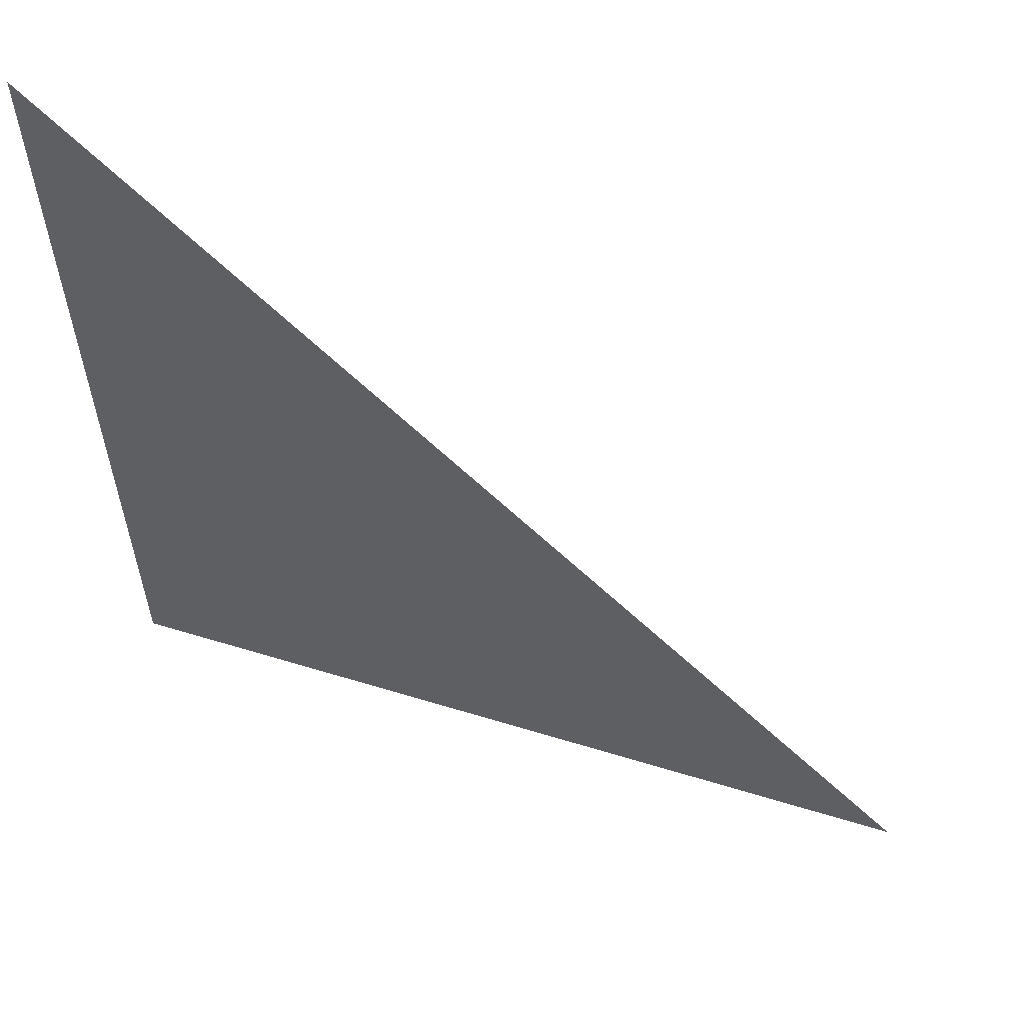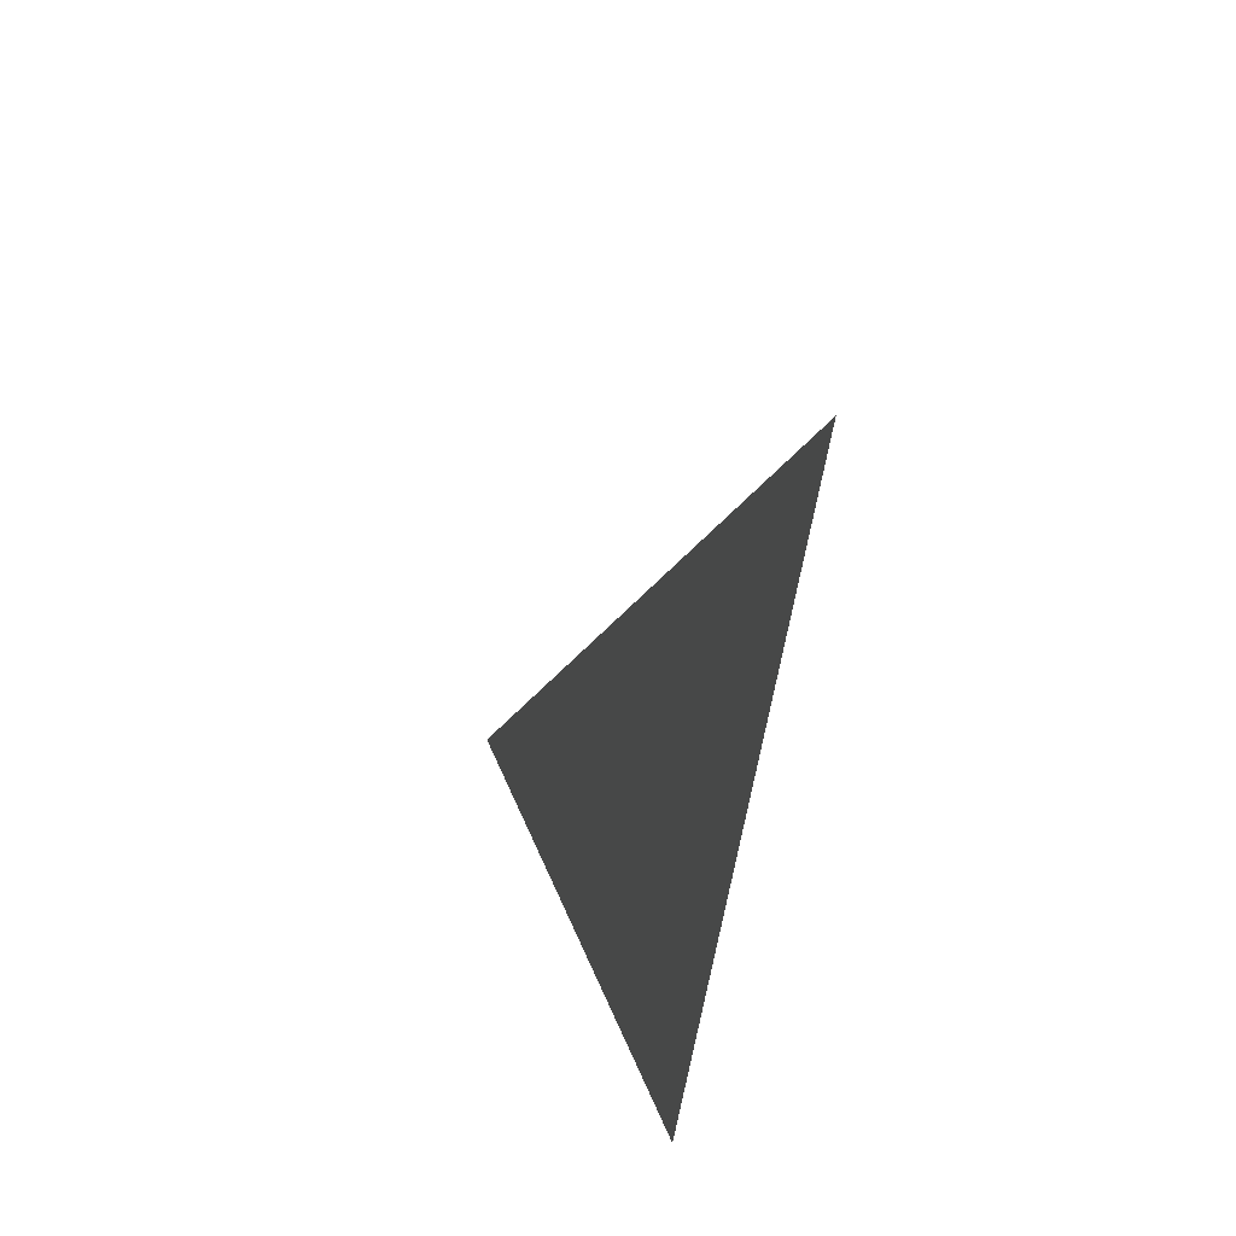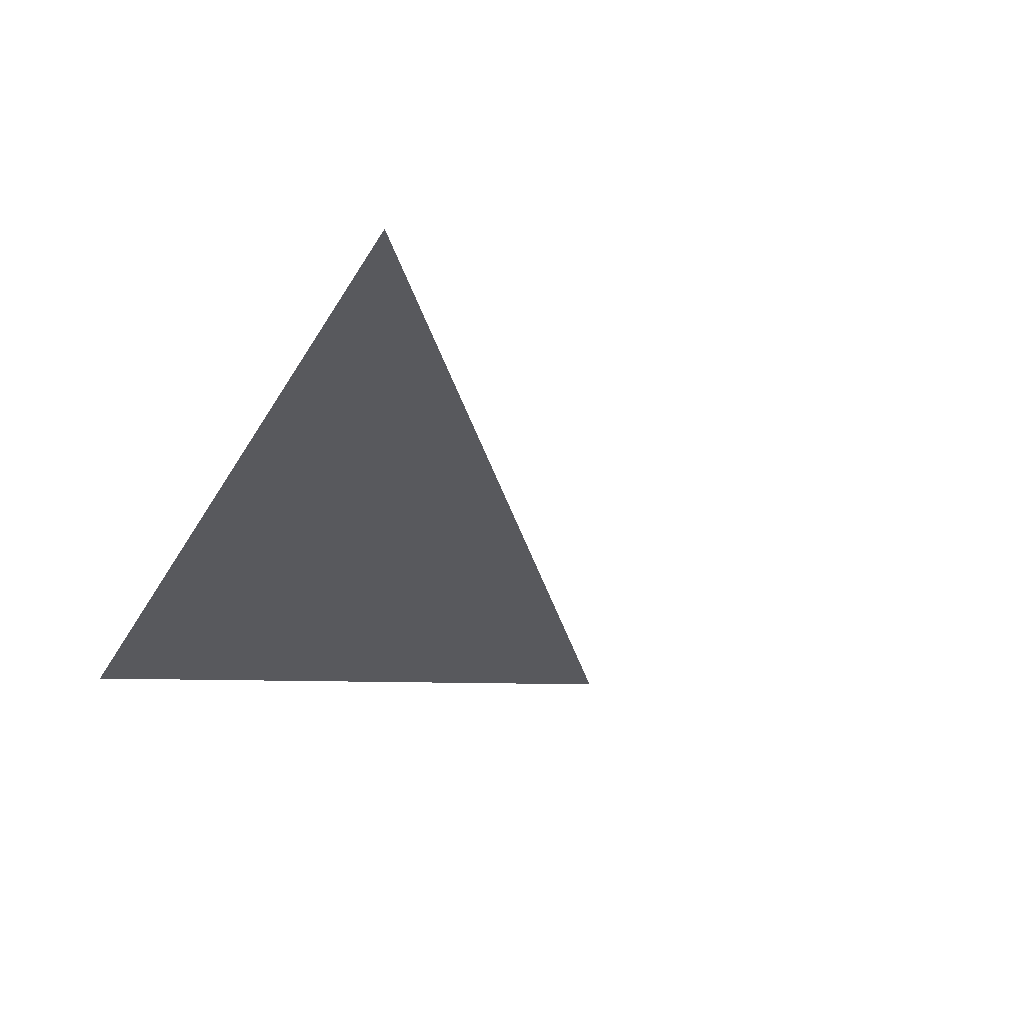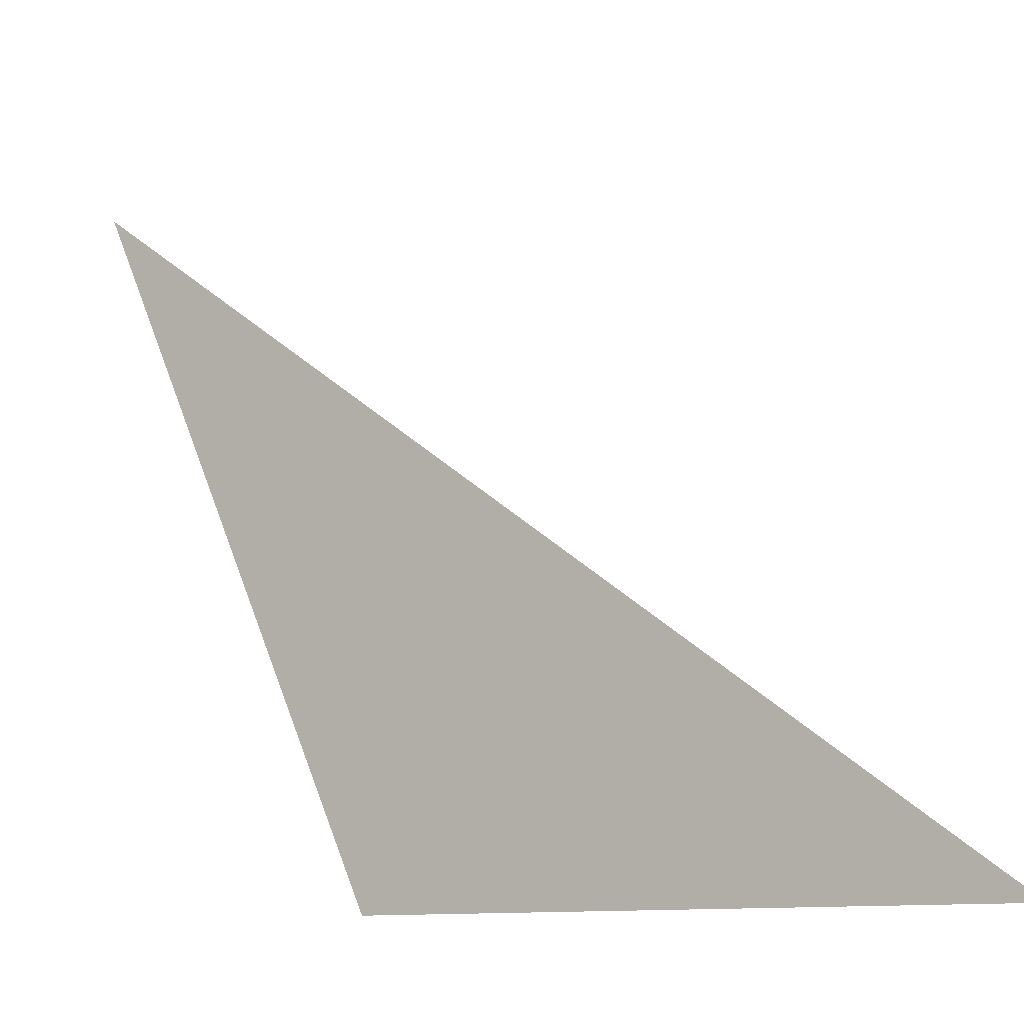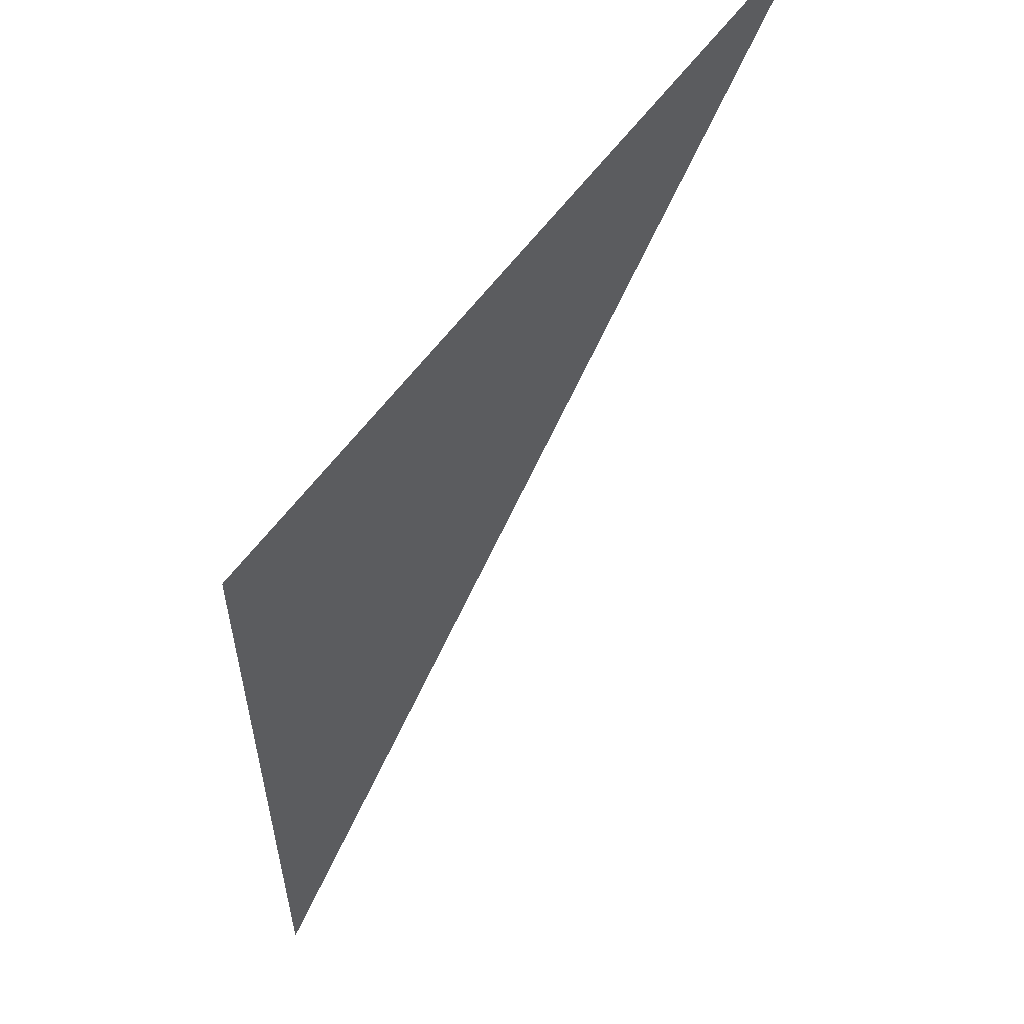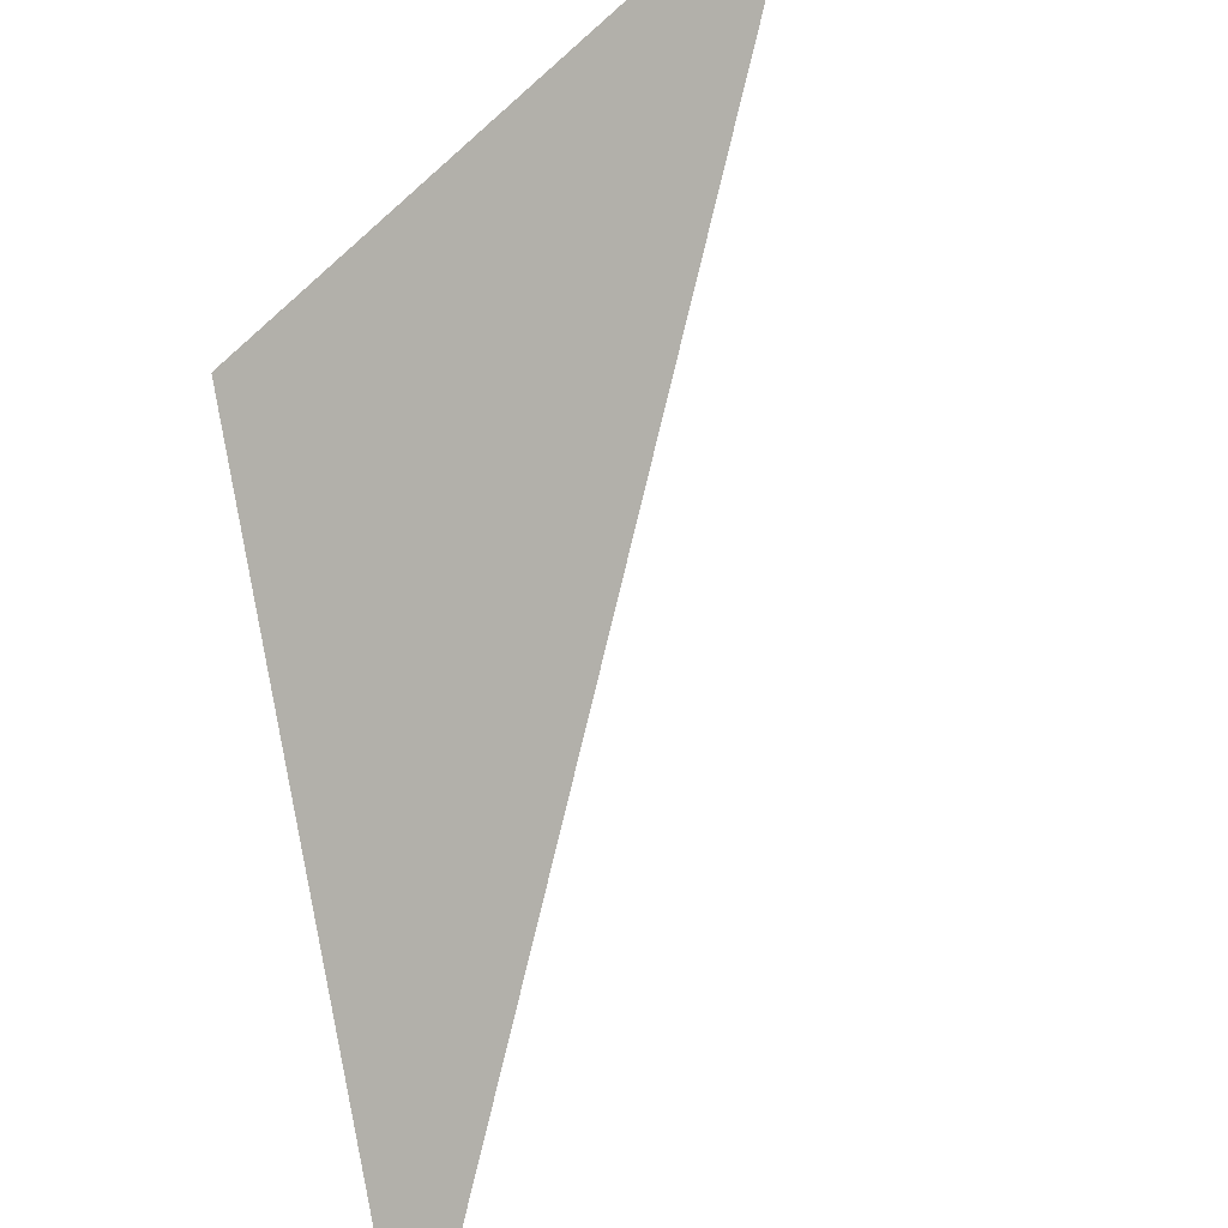
<metadata>
{"format":"obj","ext":"obj","renderer":"f3d","projection":"perspective","resolution":1024,"background":"white","views":[{"elev":4.5,"azim":95.2,"up":"+Z"},{"elev":25.3,"azim":-149.0,"up":"+Y"},{"elev":17.3,"azim":54.9,"up":"+Z"},{"elev":-10.1,"azim":-9.5,"up":"+Y"},{"elev":-11.6,"azim":18.5,"up":"+Z"},{"elev":-59.6,"azim":28.0,"up":"+Z"}]}
</metadata>
<code>
v -0.6667 0 0.3333
v -0.5 0.5 0.5
v -1 1 0
v 0 0 1
f 1 2 3
f 1 2 4
f 2 3 4
f 1 3 4

</code>
